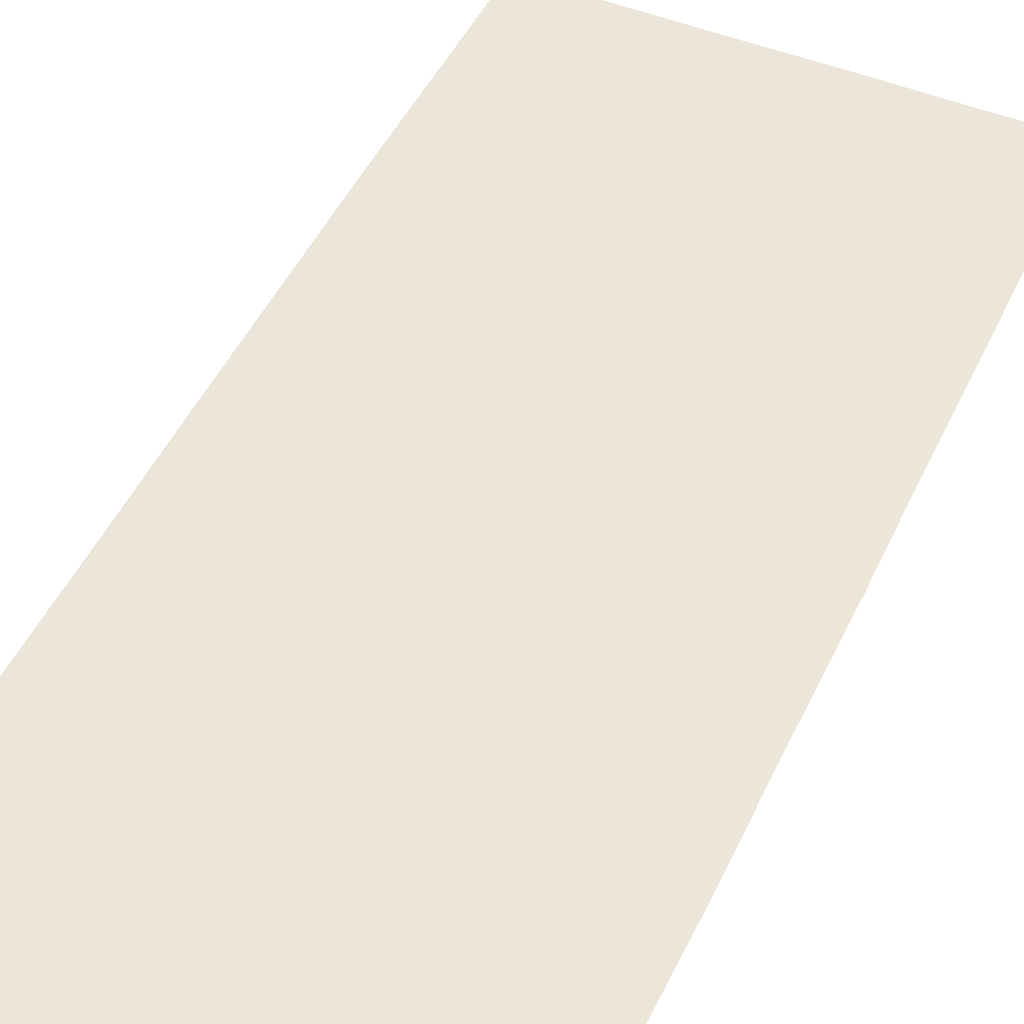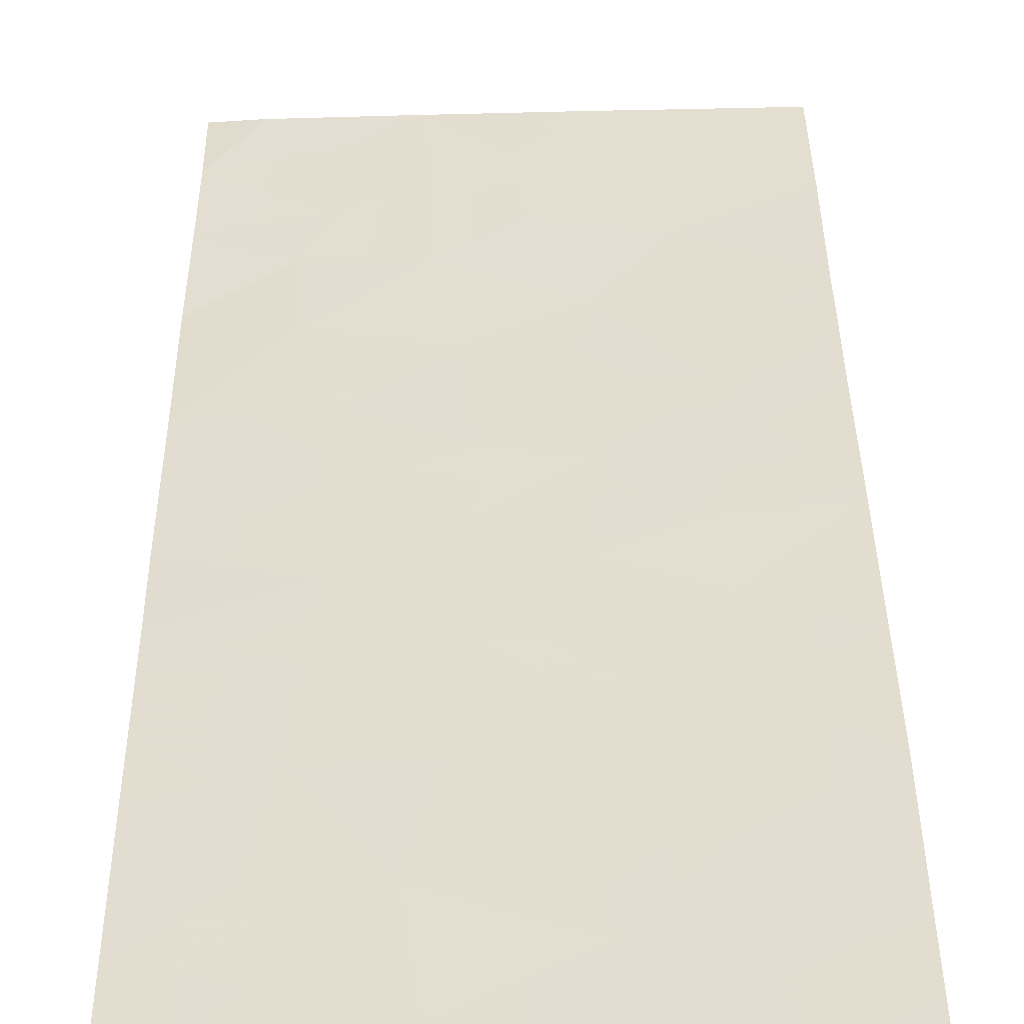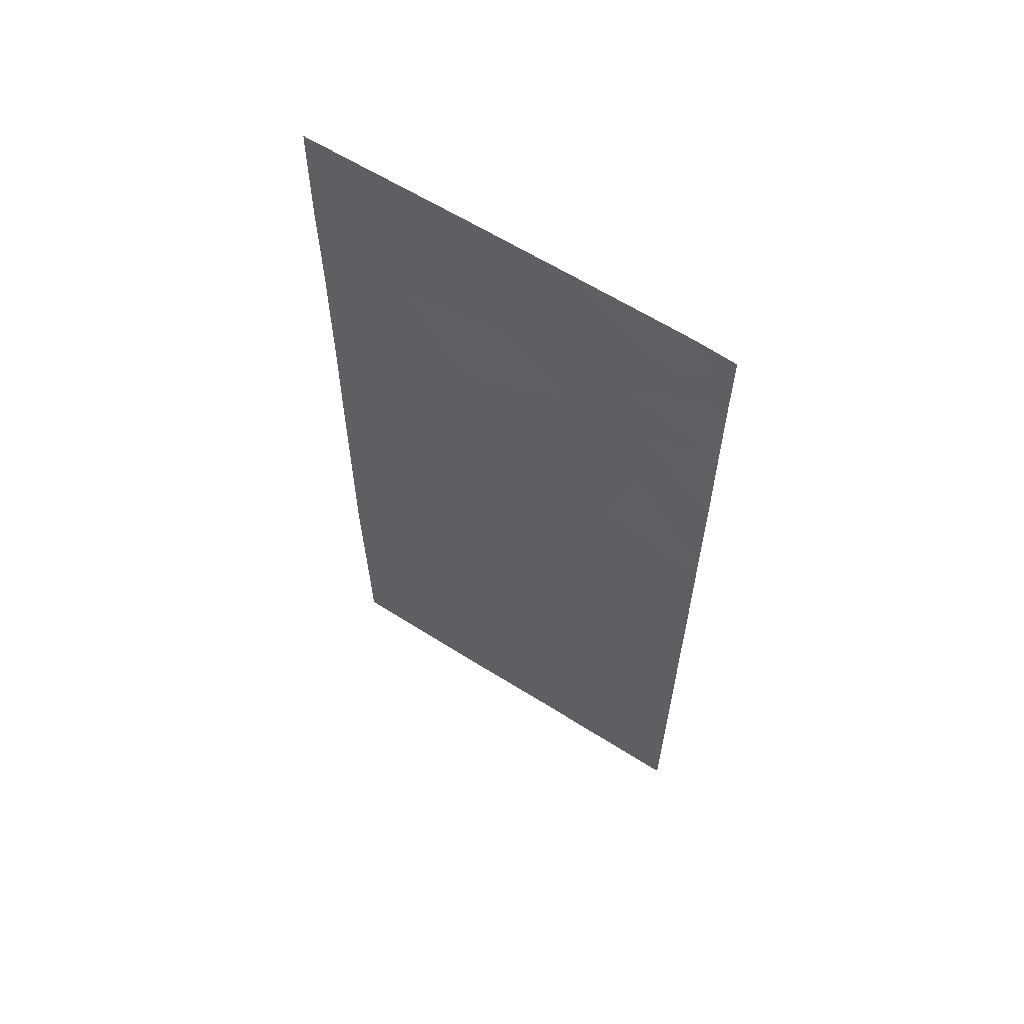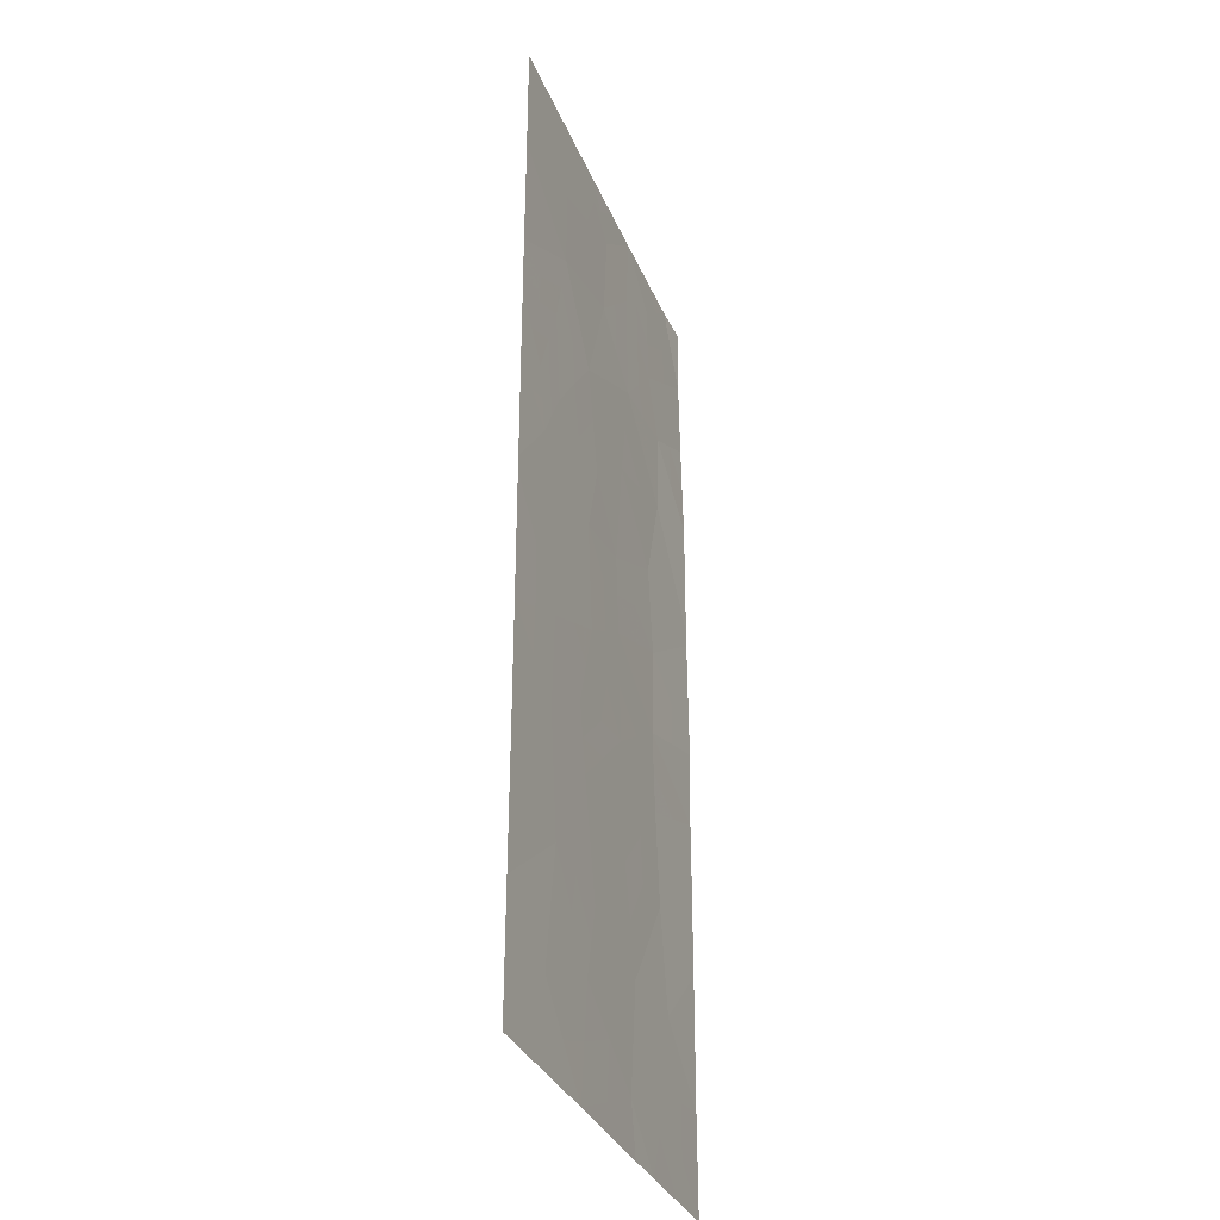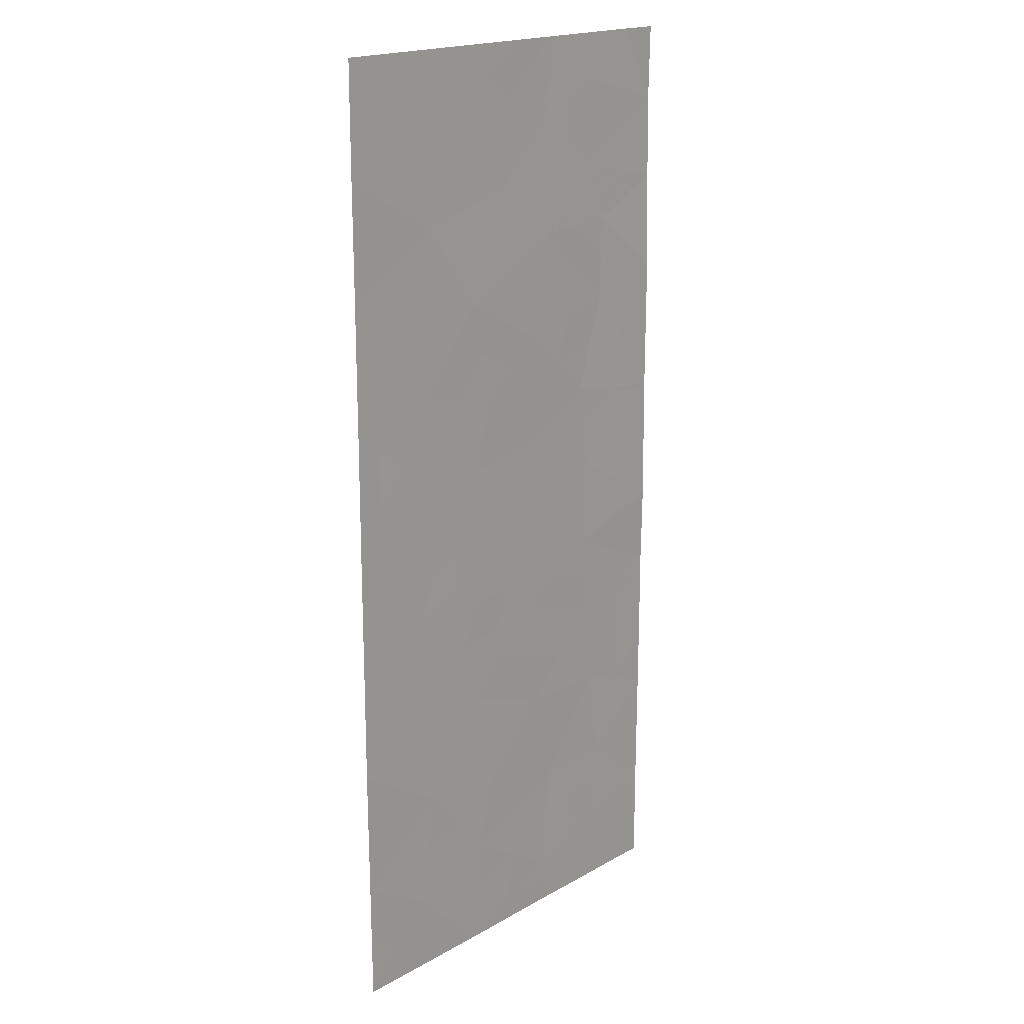
<metadata>
{"format":"obj","ext":"obj","renderer":"f3d","projection":"perspective","resolution":1024,"background":"white","views":[{"elev":45.6,"azim":23.6,"up":"+Y"},{"elev":35.9,"azim":179.5,"up":"+Y"},{"elev":63.0,"azim":31.0,"up":"+Z"},{"elev":-33.5,"azim":-71.2,"up":"+Z"},{"elev":19.1,"azim":-48.3,"up":"+Z"}]}
</metadata>
<code>
v -33.99 107.1 7.624
v -36.19 107.1 7.624
v -36.21 107.1 7.624
v -36.23 107.1 0.2862
v -35.36 107.1 1.322
v -30.13 107 7.624
v -29.5 107 6.483
v -31.05 107 6.914
v -29.49 107 7.624
v -29.49 107 5.173
v -35.98 107.1 7.624
v -33.47 107.1 7.624
v -33.66 107 -5.907
v -32.07 107 -6.851
v -31.07 107 -0.9868
v -30.98 107 -2.241
v -30.67 107 3.263
v -31.16 107 1.78
v -29.48 106.9 1.69
v -36.24 107.1 -1.917
v -34.97 107.1 -2.782
v -29.47 106.9 3.602
v -29.47 106.9 -1.692
v -33.71 107.1 3.646
v -33.69 107.1 0.892
v -33.77 107.1 -3.11
v -34.76 107.1 -4.578
v -29.48 106.9 -6.089
v -30.83 107 -3.633
v -31.98 107 4.526
v -31.89 107 7.624
v -36.23 107.1 0.05151
v -34.89 107.1 -1.344
v -33.54 107.1 -0.7464
v -33.97 107.1 -2.103
v -31.26 107 -7.624
v -36.21 107.1 2.083
v -36.21 107.1 3.12
v -35.55 107.1 2.307
v -34.65 107.1 -0.1436
v -32.3 107 2.85
v -36.24 107.1 -4.228
v -36.23 107.1 -5.705
v -36.22 107.1 -7.574
v -34.83 107.1 2.253
v -36.25 107.1 -3.662
v -31.91 107 -7.624
v -33.83 107.1 -7.624
v -32.48 107 -0.1479
v -36.21 107.1 4.037
v -34.99 107.1 3.666
v -33.35 107.1 2.025
v -30.62 107 4.604
v -29.47 106.9 -4.094
v -32.26 107 -3.62
v -30.58 107 -5.147
v -29.47 106.9 -0.4927
v -32.55 107 1.09
v -35.03 107.1 -6.415
v -29.48 106.9 1.431
v -36.22 107.1 5.869
v -29.47 106.9 -2.344
v -29.47 106.9 -7.624
v -36.22 107.1 -7.624
v -30.99 107 0.4162
v -34.63 107.1 4.966
v -33.03 107.1 5.379
v -31 107 5.574
v -32.89 107.1 6.799
v -30.76 107 -6.325
v -35 107.1 -7.624
v -31.87 107 -5.161
v -32.01 107 6.347
v -32.4 107 -1.856
v -33.39 107 -4.803
v -34.63 107.1 6.253
v -36.2 107.1 7.624
v -36.21 107.1 6.746
v -36.21 107.1 6.746
v -29.82 107 7.054
v -30.59 107 7.269
v -30.27 107 6.699
v -31.01 107 7.624
v -31.47 107 7.269
v -29.49 107 7.054
v -29.81 107 7.624
v -34.31 107.1 6.939
v -34.98 107.1 7.624
v -35.3 107.1 6.939
v -32.76 107 -5.534
v -32.87 107 -6.379
v -31.97 107 -6.006
v -30.92 107 2.521
v -30.32 107 1.735
v -30.07 107 2.476
v -36.24 107.1 -2.789
v -35.61 107.1 -3.222
v -35.61 107.1 -2.35
v -31.69 107 -2.048
v -32.33 107 -2.738
v -31.62 107 -2.93
v -31.54 107 -3.627
v -30.9 107 -2.937
v -30.27 107 -1.339
v -31.02 107 -1.614
v -30.23 107 -1.966
v -34.37 107.1 -2.946
v -34.87 107.1 -3.68
v -34.26 107.1 -3.844
v -36.25 107.1 -3.945
v -35.5 107.1 -4.403
v -35.5 107.1 -4.12
v -36.23 107.1 -0.9326
v -35.57 107.1 -1.63
v -35.56 107.1 -0.6462
v -32.97 107 -1.301
v -33.76 107.1 -1.425
v -33.19 107 -1.979
v -36.21 107.1 2.602
v -35.88 107.1 2.195
v -35.88 107.1 2.714
v -34.22 107.1 -1.045
v -34.1 107.1 -0.445
v -34.77 107.1 -0.7438
v -34.47 107.1 -2.443
v -34.43 107.1 -1.723
v -34.93 107.1 -2.063
v -32.14 107 3.688
v -32.85 107 4.086
v -33.01 107 3.248
v -36.24 107.1 -4.966
v -35.49 107.1 -5.141
v -35.27 107.1 2.987
v -35.19 107.1 2.28
v -34.91 107.1 2.96
v -34.27 107.1 2.95
v -34.35 107.1 3.656
v -32.87 107 -7.624
v -31.99 107 -7.238
v -32.95 107 -7.238
v -33.74 107.1 -6.765
v -31.77 107 -0.5673
v -32.44 107 -1.002
v -31.73 107 -1.421
v -36.21 107.1 3.579
v -35.6 107.1 3.393
v -35.6 107.1 3.852
v -32.95 107 1.558
v -32.43 107 1.97
v -32.83 107 2.438
v -33.01 107 -0.4472
v -35.44 107.1 -0.04605
v -33.62 107.1 0.07279
v -34.17 107.1 0.3742
v -29.47 106.9 -5.092
v -30.03 107 -4.621
v -30.03 107 -5.618
v -35.02 107.1 -7.019
v -34.42 107.1 -7.624
v -34.43 107.1 -7.019
v -33.52 107.1 1.459
v -33.12 107 0.9911
v -34.52 107.1 1.107
v -35.01 107.1 0.589
v -31.33 107 3.895
v -30.65 107 3.933
v -31.3 107 4.565
v -34.26 107.1 1.573
v -34.09 107.1 2.139
v -29.47 106.9 -2.018
v -30.23 107 -2.292
v -30.15 107 -2.989
v -29.47 106.9 -3.219
v -30.15 107 -3.864
v -31.59 107 -7.624
v -31.67 107 -7.238
v -30.12 107 -6.207
v -30.12 107 -6.974
v -29.47 106.9 -6.856
v -31.01 107 -6.974
v -30.37 107 -7.624
v -33.53 107.1 2.836
v -33.52 107 -5.355
v -32.63 107 -4.982
v -35.61 107.1 -7.599
v -35.63 107.1 -6.994
v -36.22 107.1 -7.599
v -35.61 107.1 -7.624
v -31.95 107 6.986
v -31.53 107 6.63
v -33.08 107 0.3721
v -32.51 107 0.4712
v -34.35 107.1 -6.161
v -34.21 107.1 -5.242
v -34.9 107.1 -5.496
v -35.1 107.1 1.787
v -33.08 107 -2.483
v -33.87 107.1 -2.606
v -35.45 107.1 1.814
v -29.48 106.9 1.561
v -30.32 107 1.605
v -31.07 107 1.098
v -30.23 107 0.9236
v -35.63 107.1 -6.06
v -30.67 107 -5.736
v -31.49 107 3.056
v -31.73 107 2.315
v -29.48 106.9 4.387
v -30.05 107 4.889
v -30.05 107 4.103
v -30.27 107 -0.7398
v -29.47 106.9 -1.092
v -34.07 107.1 -4.691
v -33.58 107 -3.957
v -29.47 106.9 0.4691
v -30.23 107 -0.03828
v -31.77 107 0.7532
v -31.85 107 1.435
v -36.08 107.1 7.624
v -36.1 107.1 6.746
v -33.44 107.1 7.212
v -33.76 107.1 6.526
v -31.03 107 -0.2853
v -30.07 107 3.432
v -29.49 107 5.828
v -30.25 107 6.029
v -30.25 107 5.373
v -31.51 107 5.96
v -31.02 107 6.244
v -30.81 107 5.089
v -31.49 107 5.05
v -33.83 107.1 5.173
v -33.83 107.1 5.816
v -34.63 107.1 5.609
v -36.21 107.1 4.953
v -35.42 107.1 4.501
v -35.43 107.1 5.417
v -34.81 107.1 4.316
v -32.68 107.1 7.624
v -33.18 107.1 7.212
v -32.39 107.1 7.212
v -32.45 107.1 6.573
v -32.51 107 4.953
v -33.37 107.1 4.513
v -34.17 107.1 4.306
v -32.52 107.1 5.863
v -32.96 107.1 6.089
v -31.73 107 0.1341
v -32.06 107 -4.391
v -32.82 107 -4.212
v -33.01 107 -3.365
v -31.35 107 -4.397
v -31.22 107 -5.154
v -30.7 107 -4.39
v -29.48 106.9 2.646
v -35.79 107.1 1.702
v -35.44 107.1 0.07132
v -36.23 107.1 0.1689
v -31.42 107 -6.588
v -35.79 107.1 0.8039
v -31.31 107 -5.743
v -33.73 107.1 7.624
v -32 107 5.437
v -36.22 107.1 -6.639
v -36.22 107.1 1.184
v -35.42 107.1 6.061
f 2 77 79
f 77 3 78
f 77 78 79
f 79 78 61
f 7 80 82
f 80 6 81
f 80 81 82
f 82 81 8
f 6 83 81
f 83 31 84
f 83 84 81
f 81 84 8
f 7 85 80
f 85 9 86
f 85 86 80
f 80 86 6
f 76 87 89
f 87 1 88
f 87 88 89
f 89 88 11
f 72 90 92
f 90 13 91
f 90 91 92
f 92 91 14
f 17 93 95
f 93 18 94
f 93 94 95
f 95 94 19
f 20 96 98
f 96 46 97
f 96 97 98
f 98 97 21
f 16 99 101
f 99 74 100
f 99 100 101
f 101 100 55
f 55 102 101
f 102 29 103
f 102 103 101
f 101 103 16
f 23 104 106
f 104 15 105
f 104 105 106
f 106 105 16
f 26 107 109
f 107 21 108
f 107 108 109
f 109 108 27
f 46 110 112
f 110 42 111
f 110 111 112
f 112 111 27
f 32 113 115
f 113 20 114
f 113 114 115
f 115 114 33
f 74 116 118
f 116 34 117
f 116 117 118
f 118 117 35
f 38 119 121
f 119 37 120
f 119 120 121
f 121 120 39
f 33 122 124
f 122 34 123
f 122 123 124
f 124 123 40
f 21 125 127
f 125 35 126
f 125 126 127
f 127 126 33
f 41 128 130
f 128 30 129
f 128 129 130
f 130 129 24
f 42 131 111
f 131 43 132
f 131 132 111
f 111 132 27
f 51 133 135
f 133 39 134
f 133 134 135
f 135 134 45
f 45 136 135
f 136 24 137
f 136 137 135
f 135 137 51
f 48 138 140
f 138 47 139
f 138 139 140
f 140 139 14
f 48 140 141
f 140 14 91
f 140 91 141
f 141 91 13
f 15 142 144
f 142 49 143
f 142 143 144
f 144 143 74
f 50 145 147
f 145 38 146
f 145 146 147
f 147 146 51
f 38 121 146
f 121 39 133
f 121 133 146
f 146 133 51
f 20 98 114
f 98 21 127
f 98 127 114
f 114 127 33
f 52 148 150
f 148 58 149
f 148 149 150
f 150 149 41
f 34 116 151
f 116 74 143
f 116 143 151
f 151 143 49
f 32 115 152
f 115 33 124
f 115 124 152
f 152 124 40
f 34 153 123
f 153 25 154
f 153 154 123
f 123 154 40
f 28 155 157
f 155 54 156
f 155 156 157
f 157 156 56
f 59 158 160
f 158 71 159
f 158 159 160
f 160 159 48
f 58 148 162
f 148 52 161
f 148 161 162
f 162 161 25
f 25 163 154
f 163 5 164
f 163 164 154
f 154 164 40
f 30 165 167
f 165 17 166
f 165 166 167
f 167 166 53
f 45 168 169
f 168 25 161
f 168 161 169
f 169 161 52
f 62 170 171
f 170 23 106
f 170 106 171
f 171 106 16
f 16 103 171
f 103 29 172
f 103 172 171
f 171 172 62
f 54 173 174
f 173 62 172
f 173 172 174
f 174 172 29
f 47 175 139
f 175 36 176
f 175 176 139
f 139 176 14
f 28 177 179
f 177 70 178
f 177 178 179
f 179 178 63
f 70 180 178
f 180 36 181
f 180 181 178
f 178 181 63
f 41 130 150
f 130 24 182
f 130 182 150
f 150 182 52
f 35 117 126
f 117 34 122
f 117 122 126
f 126 122 33
f 75 183 184
f 183 13 90
f 183 90 184
f 184 90 72
f 44 185 186
f 185 71 158
f 185 158 186
f 186 158 59
f 71 185 188
f 185 44 187
f 185 187 188
f 188 187 64
f 8 84 190
f 84 31 189
f 84 189 190
f 190 189 73
f 25 191 162
f 191 49 192
f 191 192 162
f 162 192 58
f 59 193 195
f 193 13 194
f 193 194 195
f 195 194 27
f 5 163 196
f 163 25 168
f 163 168 196
f 196 168 45
f 52 182 169
f 182 24 136
f 182 136 169
f 169 136 45
f 26 197 198
f 197 74 118
f 197 118 198
f 198 118 35
f 39 199 134
f 199 5 196
f 199 196 134
f 134 196 45
f 21 107 125
f 107 26 198
f 107 198 125
f 125 198 35
f 60 200 201
f 200 19 94
f 200 94 201
f 201 94 18
f 60 201 203
f 201 18 202
f 201 202 203
f 203 202 65
f 43 204 132
f 204 59 195
f 204 195 132
f 132 195 27
f 28 157 177
f 157 56 205
f 157 205 177
f 177 205 70
f 18 93 207
f 93 17 206
f 93 206 207
f 207 206 41
f 17 165 206
f 165 30 128
f 165 128 206
f 206 128 41
f 22 208 210
f 208 10 209
f 208 209 210
f 210 209 53
f 57 211 212
f 211 15 104
f 211 104 212
f 212 104 23
f 26 109 214
f 109 27 213
f 109 213 214
f 214 213 75
f 57 215 216
f 215 60 203
f 215 203 216
f 216 203 65
f 58 217 218
f 217 65 202
f 217 202 218
f 218 202 18
f 11 219 220
f 219 2 79
f 219 79 220
f 220 79 61
f 69 221 222
f 221 1 87
f 221 87 222
f 222 87 76
f 15 211 223
f 211 57 216
f 211 216 223
f 223 216 65
f 17 224 166
f 224 22 210
f 224 210 166
f 166 210 53
f 10 225 227
f 225 7 226
f 225 226 227
f 227 226 68
f 8 190 229
f 190 73 228
f 190 228 229
f 229 228 68
f 53 209 230
f 209 10 227
f 209 227 230
f 230 227 68
f 68 231 230
f 231 30 167
f 231 167 230
f 230 167 53
f 66 232 234
f 232 67 233
f 232 233 234
f 234 233 76
f 61 235 237
f 235 50 236
f 235 236 237
f 237 236 66
f 50 147 236
f 147 51 238
f 147 238 236
f 236 238 66
f 31 239 241
f 239 12 240
f 239 240 241
f 241 240 69
f 73 189 242
f 189 31 241
f 189 241 242
f 242 241 69
f 24 129 244
f 129 30 243
f 129 243 244
f 244 243 67
f 67 232 244
f 232 66 245
f 232 245 244
f 244 245 24
f 51 137 238
f 137 24 245
f 137 245 238
f 238 245 66
f 67 246 247
f 246 73 242
f 246 242 247
f 247 242 69
f 58 192 217
f 192 49 248
f 192 248 217
f 217 248 65
f 75 184 250
f 184 72 249
f 184 249 250
f 250 249 55
f 74 197 100
f 197 26 251
f 197 251 100
f 100 251 55
f 58 218 149
f 218 18 207
f 218 207 149
f 149 207 41
f 29 252 254
f 252 72 253
f 252 253 254
f 254 253 56
f 19 255 95
f 255 22 224
f 255 224 95
f 95 224 17
f 39 120 199
f 120 37 256
f 120 256 199
f 199 256 5
f 40 257 152
f 257 4 258
f 257 258 152
f 152 258 32
f 36 180 176
f 180 70 259
f 180 259 176
f 176 259 14
f 54 174 156
f 174 29 254
f 174 254 156
f 156 254 56
f 5 260 164
f 260 4 257
f 260 257 164
f 164 257 40
f 72 92 261
f 92 14 259
f 92 259 261
f 261 259 70
f 72 252 249
f 252 29 102
f 252 102 249
f 249 102 55
f 70 205 261
f 205 56 253
f 205 253 261
f 261 253 72
f 1 221 262
f 221 69 240
f 221 240 262
f 262 240 12
f 7 82 226
f 82 8 229
f 82 229 226
f 226 229 68
f 73 263 228
f 263 30 231
f 263 231 228
f 228 231 68
f 30 263 243
f 263 73 246
f 263 246 243
f 243 246 67
f 49 142 248
f 142 15 223
f 142 223 248
f 248 223 65
f 15 144 105
f 144 74 99
f 144 99 105
f 105 99 16
f 21 97 108
f 97 46 112
f 97 112 108
f 108 112 27
f 44 186 264
f 186 59 204
f 186 204 264
f 264 204 43
f 26 214 251
f 214 75 250
f 214 250 251
f 251 250 55
f 76 233 222
f 233 67 247
f 233 247 222
f 222 247 69
f 5 256 260
f 256 37 265
f 256 265 260
f 260 265 4
f 34 151 153
f 151 49 191
f 151 191 153
f 153 191 25
f 59 160 193
f 160 48 141
f 160 141 193
f 193 141 13
f 13 183 194
f 183 75 213
f 183 213 194
f 194 213 27
f 66 234 237
f 234 76 266
f 234 266 237
f 237 266 61
f 11 220 89
f 220 61 266
f 220 266 89
f 89 266 76

</code>
